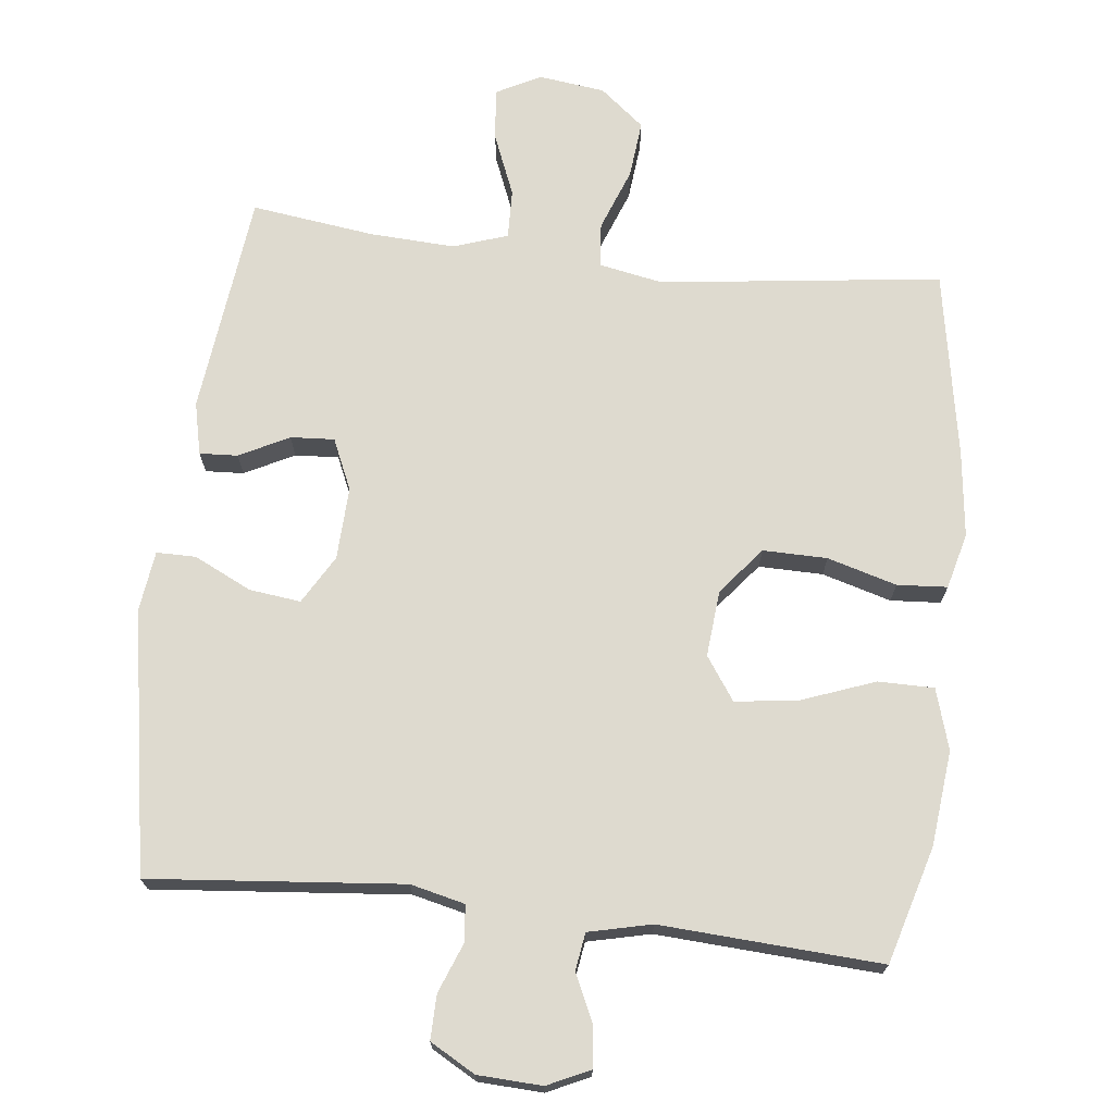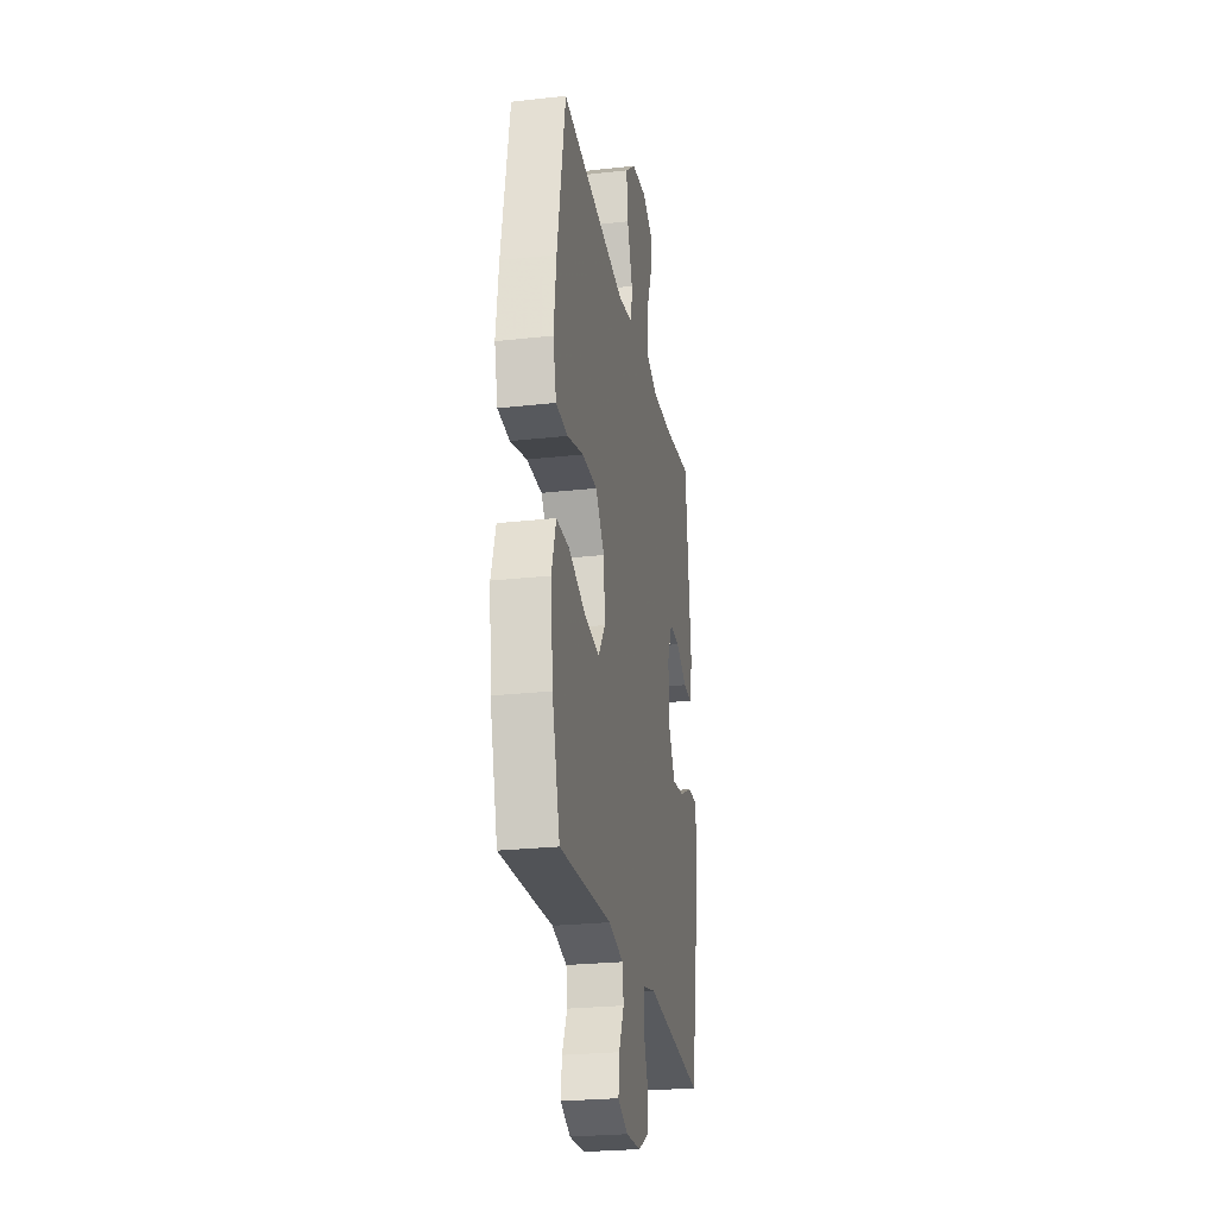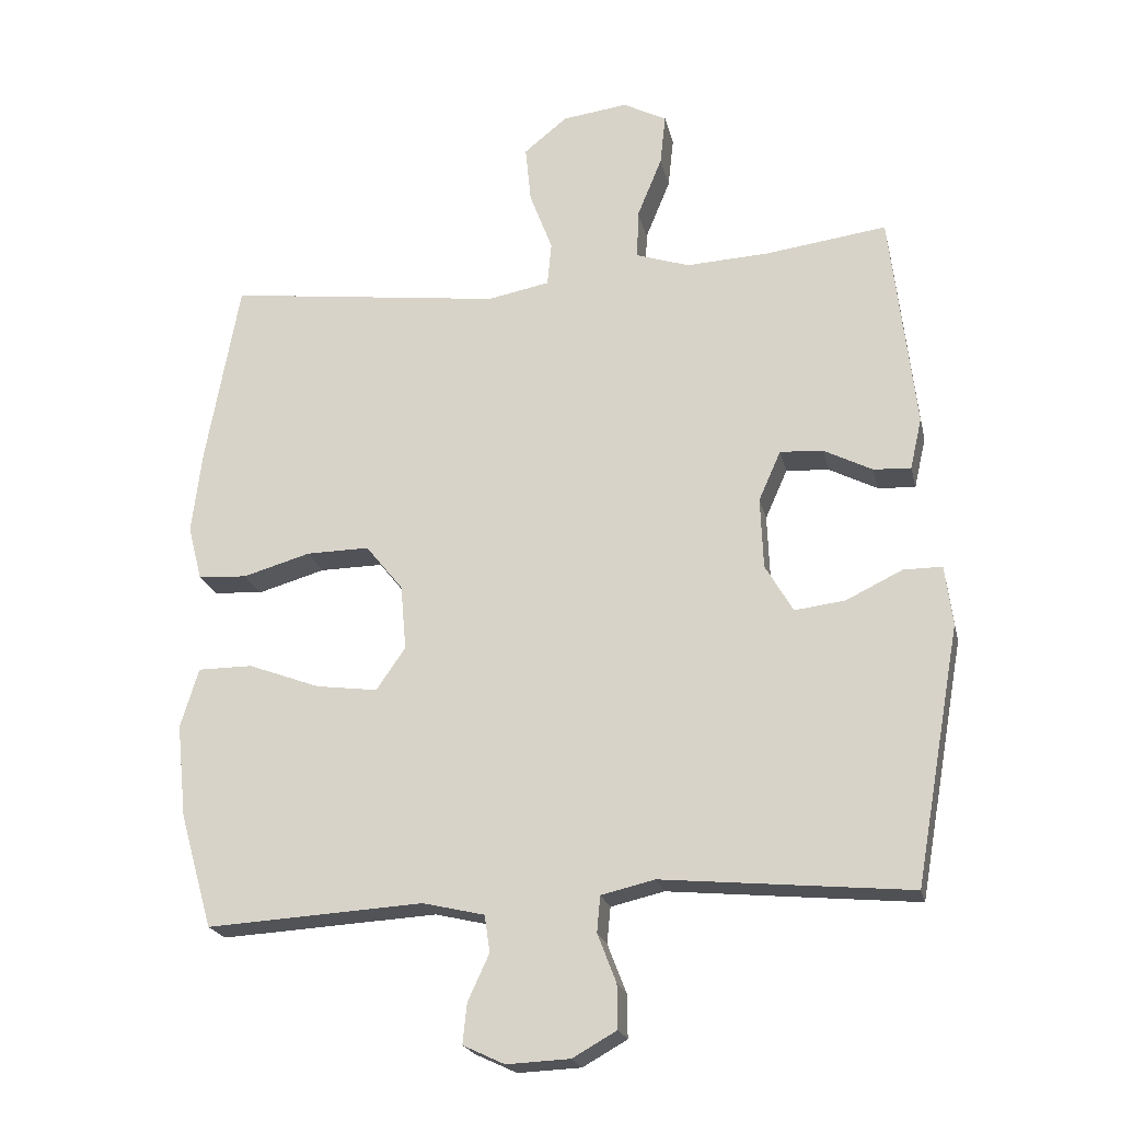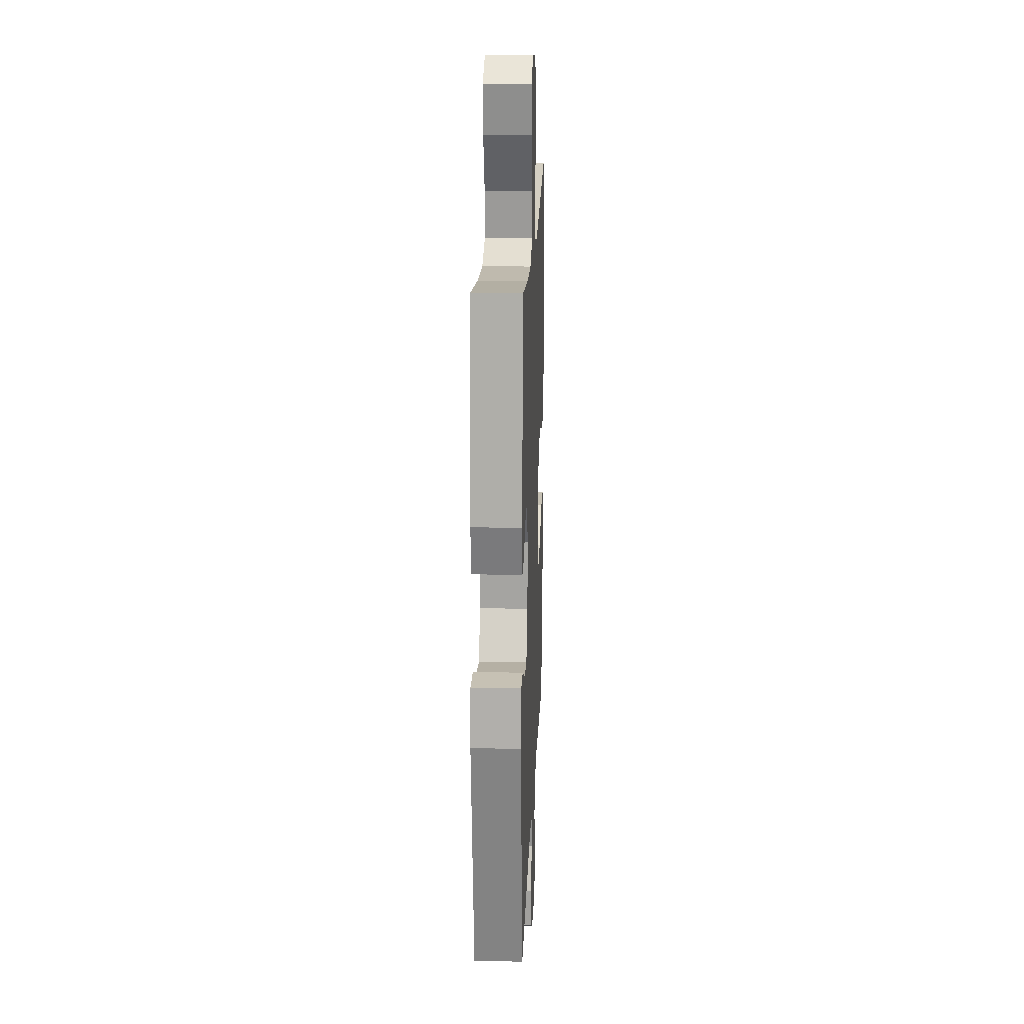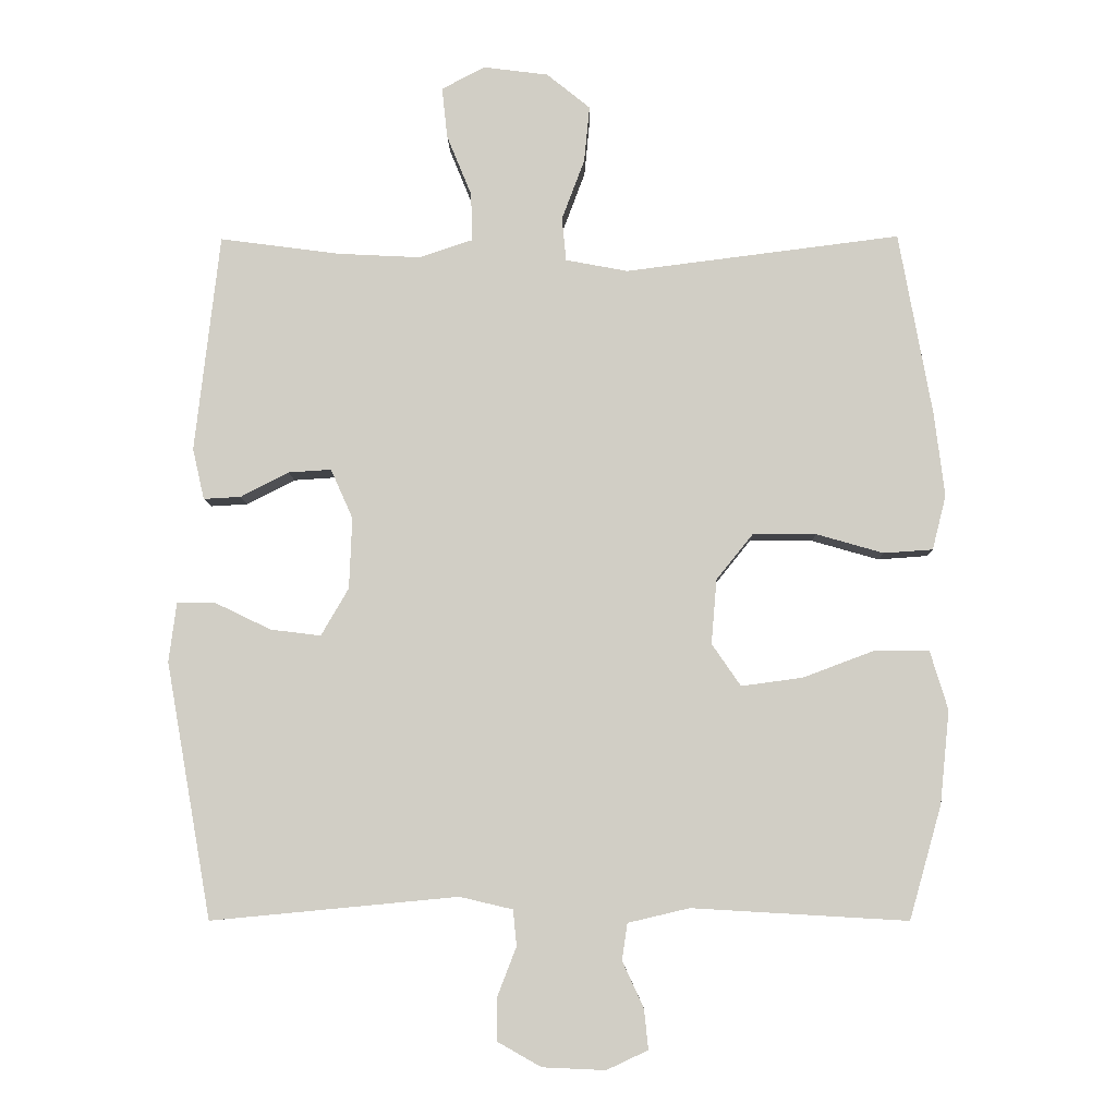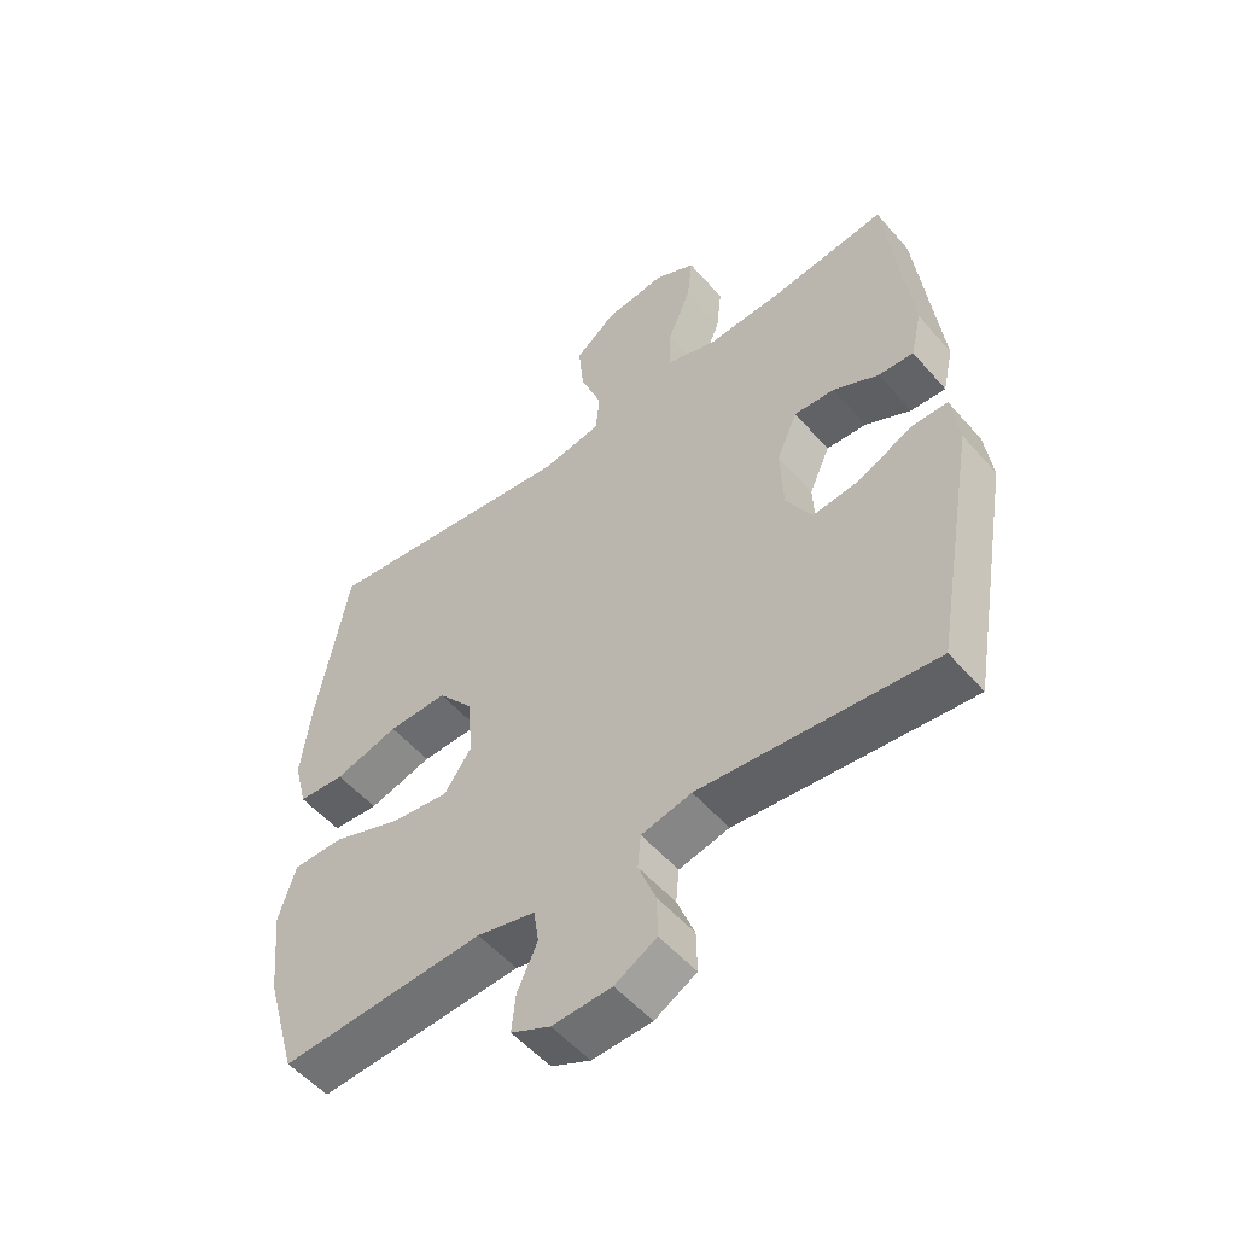
<metadata>
{"format":"obj","ext":"obj","renderer":"f3d","projection":"perspective","resolution":1024,"background":"white","views":[{"elev":71.0,"azim":-173.4,"up":"+Y"},{"elev":-25.5,"azim":-79.9,"up":"+Z"},{"elev":-21.4,"azim":12.5,"up":"+Z"},{"elev":18.6,"azim":92.3,"up":"+Z"},{"elev":-7.6,"azim":-179.1,"up":"+Z"},{"elev":-53.2,"azim":39.8,"up":"+Z"}]}
</metadata>
<code>
v 0.5 0.07 -0.5
v 0.142 0.07 -0.466
v 0.065 0.07 -0.484
v 0.06 0.07 -0.536
v 0.087 0.07 -0.606
v 0.088 0.07 -0.669
v 0.024 0.07 -0.705
v -0.067 0.07 -0.709
v -0.127 0.07 -0.681
v -0.121 0.07 -0.623
v -0.09 0.07 -0.556
v -0.098 0.07 -0.503
v -0.187 0.07 -0.482
v -0.5 0.07 -0.5
v -0.547 0.07 -0.335
v -0.561 0.07 -0.2
v -0.535 0.07 -0.114
v -0.456 0.07 -0.114
v -0.352 0.07 -0.153
v -0.263 0.07 -0.165
v -0.221 0.07 -0.104
v -0.229 0.07 -0.01
v -0.283 0.07 0.057
v -0.374 0.07 0.056
v -0.472 0.07 0.028
v -0.543 0.07 0.033
v -0.563 0.07 0.112
v -0.548 0.07 0.234
v -0.5 0.07 0.5
v -0.101 0.07 0.449
v -0.011 0.07 0.466
v -0.005 0.07 0.529
v -0.038 0.07 0.617
v -0.046 0.07 0.699
v 0.017 0.07 0.75
v 0.111 0.07 0.762
v 0.174 0.07 0.729
v 0.166 0.07 0.655
v 0.13 0.07 0.567
v 0.128 0.07 0.497
v 0.205 0.07 0.471
v 0.326 0.07 0.477
v 0.5 0.07 0.5
v 0.536 0.07 0.184
v 0.519 0.07 0.11
v 0.465 0.07 0.113
v 0.395 0.07 0.149
v 0.333 0.07 0.153
v 0.301 0.07 0.081
v 0.305 0.07 -0.022
v 0.345 0.07 -0.091
v 0.418 0.07 -0.082
v 0.499 0.07 -0.043
v 0.555 0.07 -0.043
v 0.566 0.07 -0.129
v 0.5 0 -0.5
v 0.142 0 -0.466
v 0.065 0 -0.484
v 0.06 0 -0.536
v 0.087 0 -0.606
v 0.088 0 -0.669
v 0.024 0 -0.705
v -0.067 0 -0.709
v -0.127 0 -0.681
v -0.121 0 -0.623
v -0.09 0 -0.556
v -0.098 0 -0.503
v -0.187 0 -0.482
v -0.5 0 -0.5
v -0.547 0 -0.335
v -0.561 0 -0.2
v -0.535 0 -0.114
v -0.456 0 -0.114
v -0.352 0 -0.153
v -0.263 0 -0.165
v -0.221 0 -0.104
v -0.229 0 -0.01
v -0.283 0 0.057
v -0.374 0 0.056
v -0.472 0 0.028
v -0.543 0 0.033
v -0.563 0 0.112
v -0.548 0 0.234
v -0.5 0 0.5
v -0.101 0 0.449
v -0.011 0 0.466
v -0.005 0 0.529
v -0.038 0 0.617
v -0.046 0 0.699
v 0.017 0 0.75
v 0.111 0 0.762
v 0.174 0 0.729
v 0.166 0 0.655
v 0.13 0 0.567
v 0.128 0 0.497
v 0.205 0 0.471
v 0.326 0 0.477
v 0.5 0 0.5
v 0.536 0 0.184
v 0.519 0 0.11
v 0.465 0 0.113
v 0.395 0 0.149
v 0.333 0 0.153
v 0.301 0 0.081
v 0.305 0 -0.022
v 0.345 0 -0.091
v 0.418 0 -0.082
v 0.499 0 -0.043
v 0.555 0 -0.043
v 0.566 0 -0.129
f 55 1 2
f 54 55 2
f 53 54 2
f 52 53 2
f 51 52 2 3
f 50 51 3
f 49 50 3
f 45 46 47
f 44 45 47
f 43 44 47
f 42 43 47
f 41 42 47 48
f 40 41 48 49
f 37 38 39
f 36 37 39
f 35 36 39
f 34 35 39
f 33 34 39
f 32 33 39
f 31 32 39 40
f 28 29 30
f 27 28 30
f 26 27 30
f 25 26 30
f 24 25 30
f 23 24 30 31
f 31 40 49
f 23 31 49
f 22 23 49
f 17 18 19
f 16 17 19
f 15 16 19
f 14 15 19
f 13 14 19
f 12 13 19 20
f 9 10 11
f 8 9 11
f 7 8 11
f 6 7 11
f 5 6 11
f 4 5 11
f 3 4 11 12
f 49 3 12
f 22 49 12
f 21 22 12
f 12 20 21
f 57 56 110
f 57 110 109
f 57 109 108
f 57 108 107
f 58 57 107 106
f 58 106 105
f 58 105 104
f 102 101 100
f 102 100 99
f 102 99 98
f 102 98 97
f 103 102 97 96
f 104 103 96 95
f 94 93 92
f 94 92 91
f 94 91 90
f 94 90 89
f 94 89 88
f 94 88 87
f 95 94 87 86
f 85 84 83
f 85 83 82
f 85 82 81
f 85 81 80
f 85 80 79
f 86 85 79 78
f 104 95 86
f 104 86 78
f 104 78 77
f 74 73 72
f 74 72 71
f 74 71 70
f 74 70 69
f 74 69 68
f 75 74 68 67
f 66 65 64
f 66 64 63
f 66 63 62
f 66 62 61
f 66 61 60
f 66 60 59
f 67 66 59 58
f 67 58 104
f 67 104 77
f 67 77 76
f 76 75 67
f 1 56 57 2
f 2 57 58 3
f 3 58 59 4
f 4 59 60 5
f 5 60 61 6
f 6 61 62 7
f 7 62 63 8
f 8 63 64 9
f 9 64 65 10
f 10 65 66 11
f 11 66 67 12
f 12 67 68 13
f 13 68 69 14
f 14 69 70 15
f 15 70 71 16
f 16 71 72 17
f 17 72 73 18
f 18 73 74 19
f 19 74 75 20
f 20 75 76 21
f 21 76 77 22
f 22 77 78 23
f 23 78 79 24
f 24 79 80 25
f 25 80 81 26
f 26 81 82 27
f 27 82 83 28
f 28 83 84 29
f 29 84 85 30
f 30 85 86 31
f 31 86 87 32
f 32 87 88 33
f 33 88 89 34
f 34 89 90 35
f 35 90 91 36
f 36 91 92 37
f 37 92 93 38
f 38 93 94 39
f 39 94 95 40
f 40 95 96 41
f 41 96 97 42
f 42 97 98 43
f 43 98 99 44
f 44 99 100 45
f 45 100 101 46
f 46 101 102 47
f 47 102 103 48
f 48 103 104 49
f 49 104 105 50
f 50 105 106 51
f 51 106 107 52
f 52 107 108 53
f 53 108 109 54
f 54 109 110 55
f 55 110 56 1

</code>
